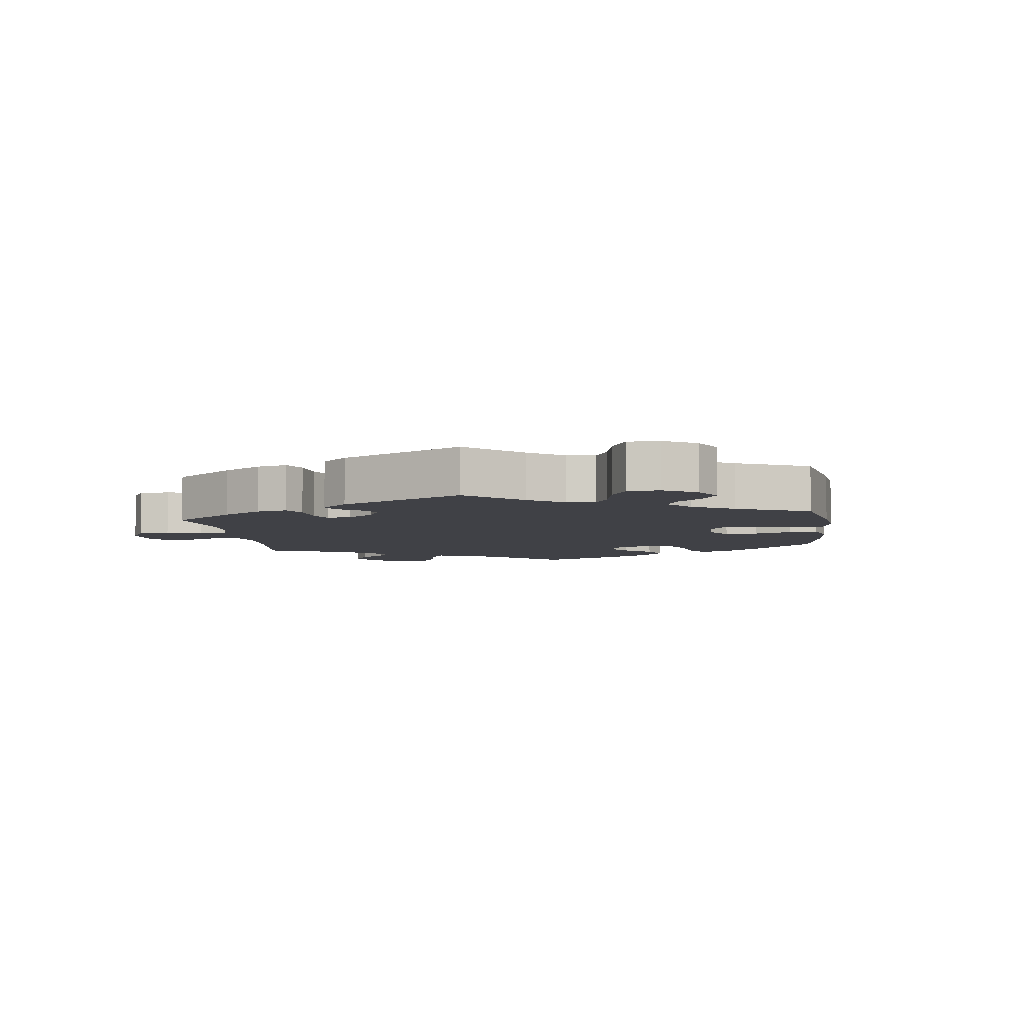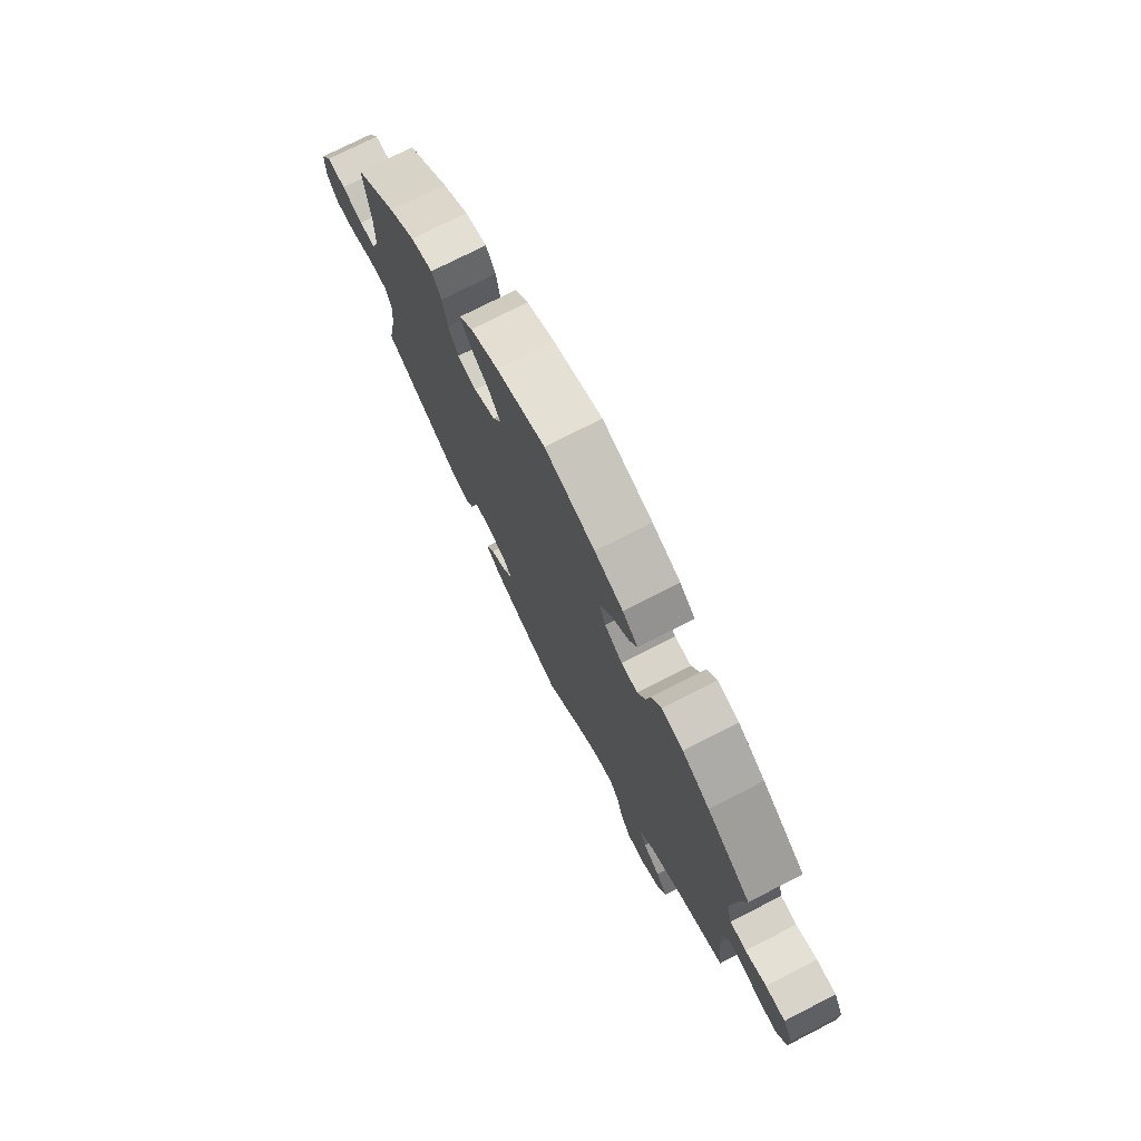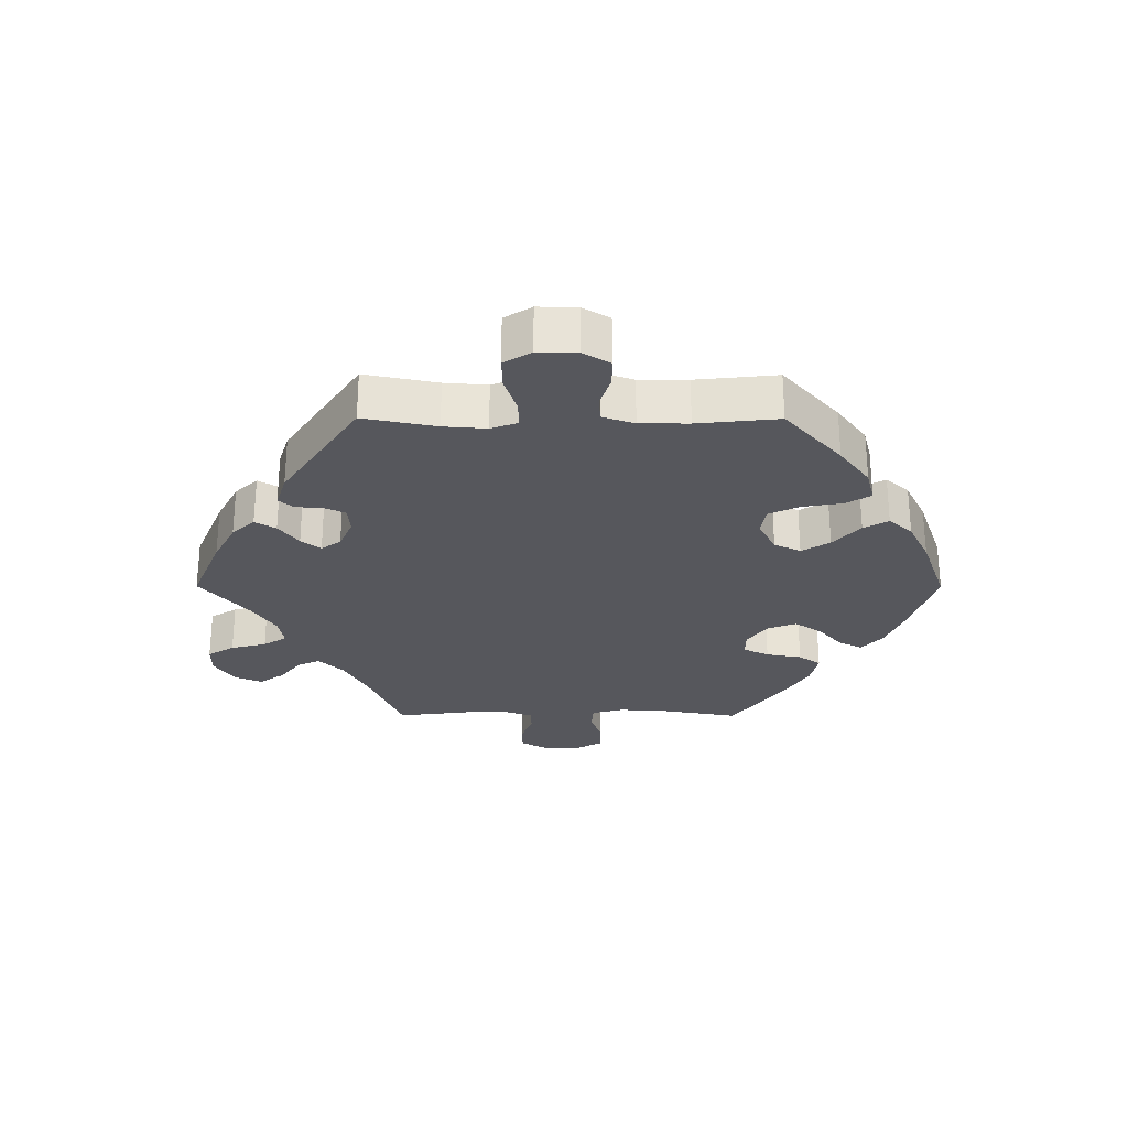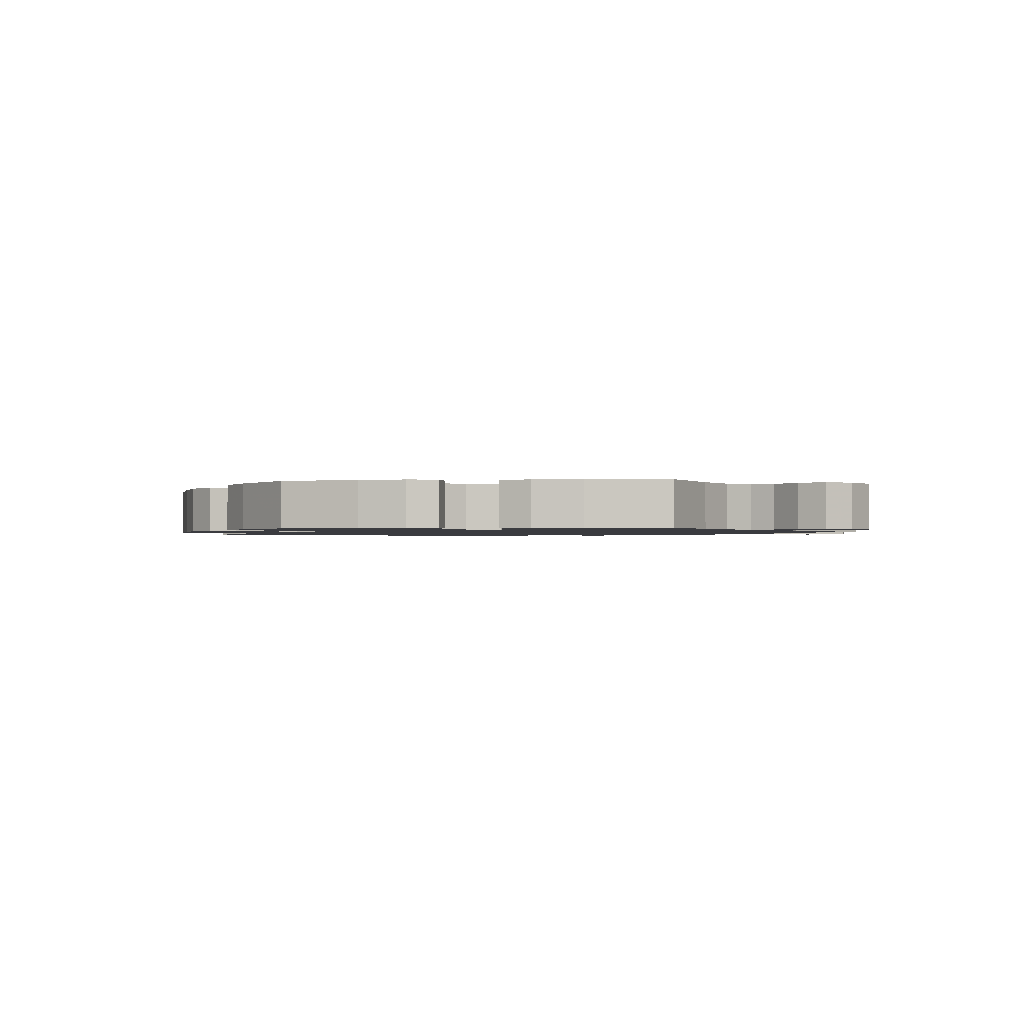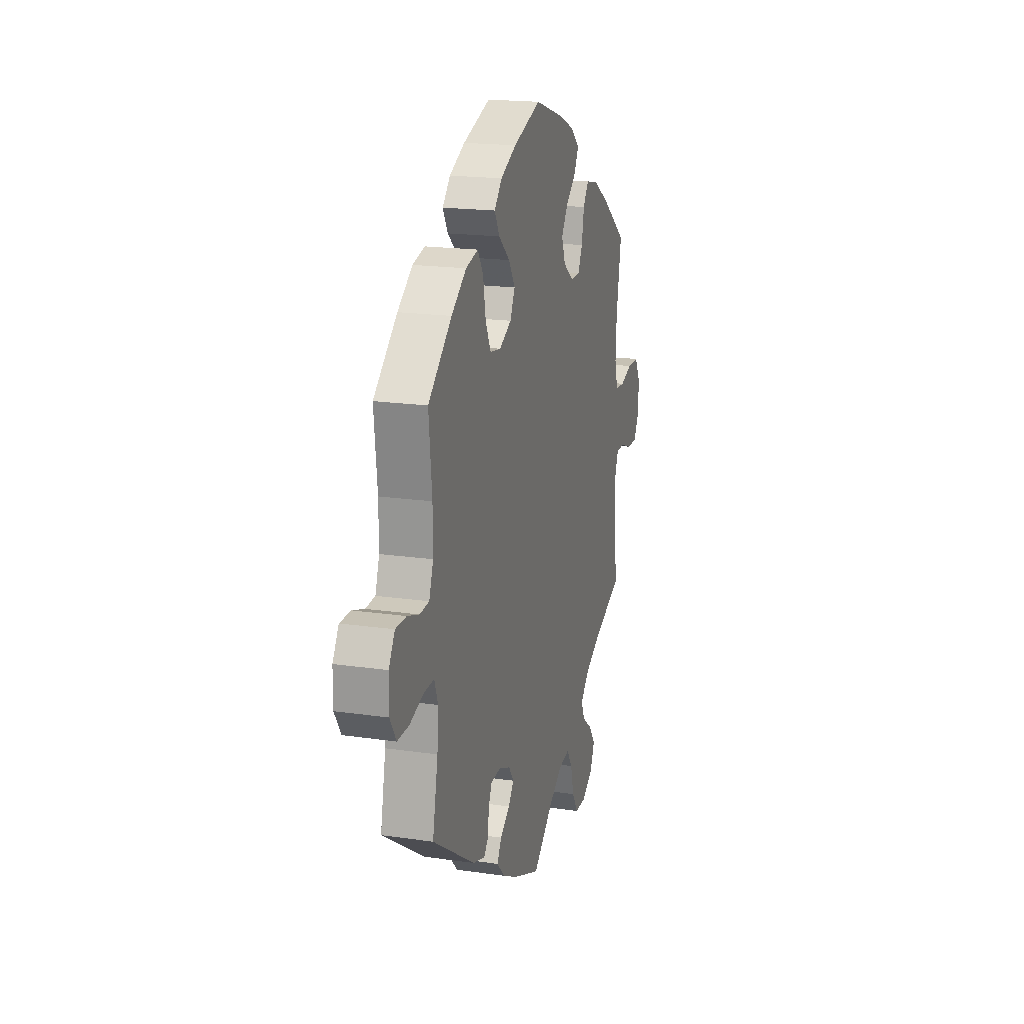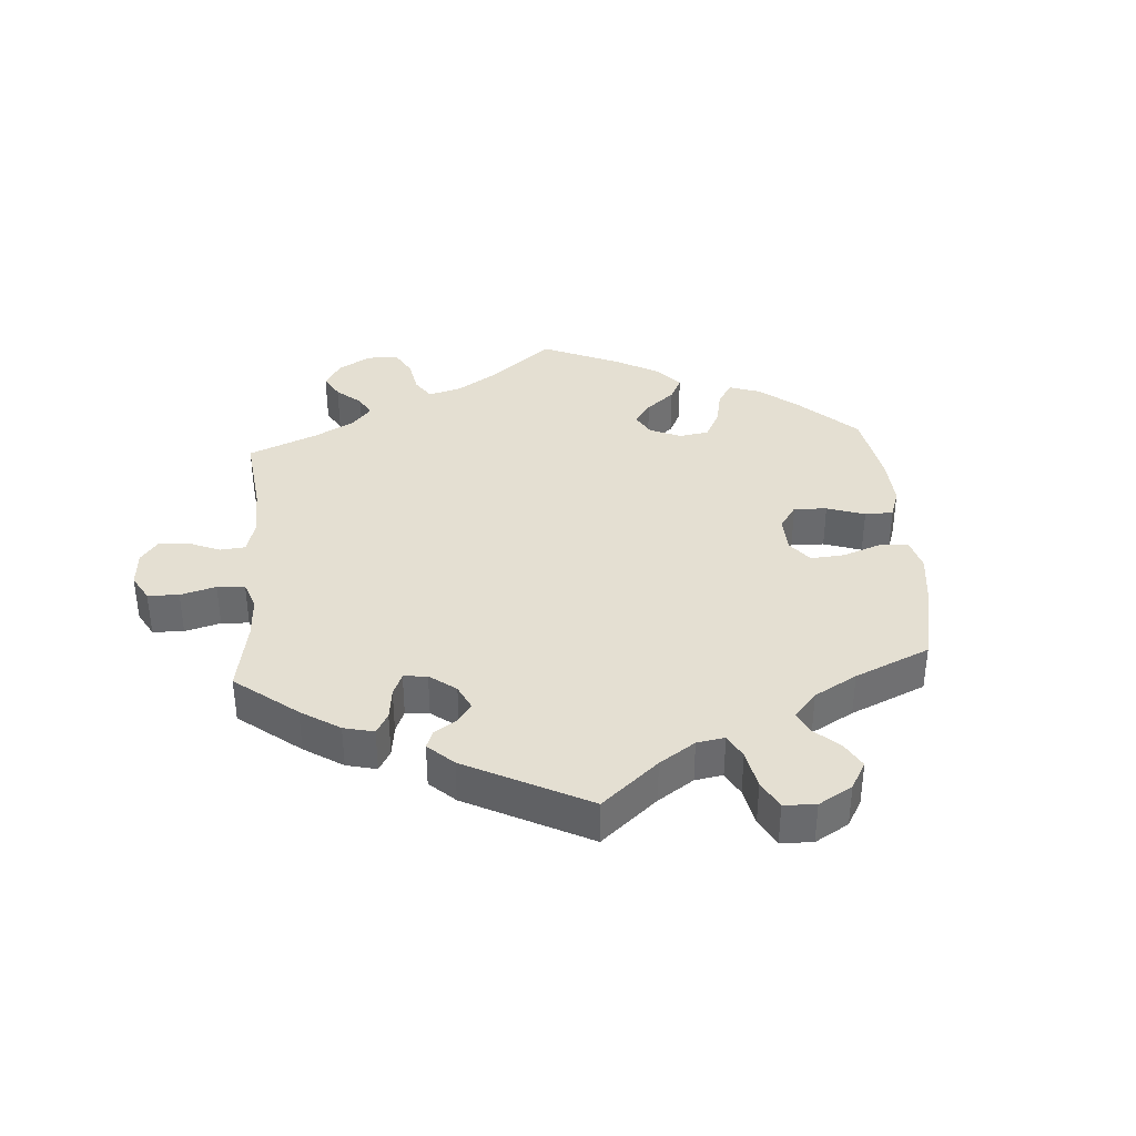
<metadata>
{"format":"obj","ext":"obj","renderer":"f3d","projection":"perspective","resolution":1024,"background":"white","views":[{"elev":-6.0,"azim":-112.2,"up":"+Y"},{"elev":74.8,"azim":62.9,"up":"+Z"},{"elev":-27.5,"azim":-90.2,"up":"+Y"},{"elev":-1.3,"azim":36.3,"up":"+Y"},{"elev":18.5,"azim":-74.2,"up":"+Z"},{"elev":37.2,"azim":-124.1,"up":"+Y"}]}
</metadata>
<code>
v 0.48 0.07 0.167
v 0.476 0.07 0.095
v 0.489 0.07 0.046
v 0.528 0.07 0.043
v 0.578 0.07 0.06
v 0.625 0.07 0.06
v 0.648 0.07 0.019
v 0.648 0.07 -0.038
v 0.625 0.07 -0.08
v 0.583 0.07 -0.08
v 0.536 0.07 -0.063
v 0.501 0.07 -0.064
v 0.486 0.07 -0.106
v 0.487 0.07 -0.175
v 0.501 0.07 -0.289
v 0.381 0.07 -0.34
v 0.313 0.07 -0.377
v 0.276 0.07 -0.415
v 0.292 0.07 -0.45
v 0.333 0.07 -0.482
v 0.36 0.07 -0.52
v 0.342 0.07 -0.562
v 0.296 0.07 -0.593
v 0.25 0.07 -0.593
v 0.225 0.07 -0.552
v 0.211 0.07 -0.497
v 0.188 0.07 -0.461
v 0.143 0.07 -0.469
v 0.087 0.07 -0.505
v 0.001 0.07 -0.578
v -0.111 0.07 -0.532
v -0.174 0.07 -0.499
v -0.207 0.07 -0.464
v -0.188 0.07 -0.432
v -0.148 0.07 -0.402
v -0.125 0.07 -0.372
v -0.146 0.07 -0.342
v -0.193 0.07 -0.322
v -0.235 0.07 -0.325
v -0.25 0.07 -0.357
v -0.253 0.07 -0.399
v -0.272 0.07 -0.422
v -0.323 0.07 -0.406
v -0.501 0.07 -0.289
v -0.479 0.07 -0.177
v -0.474 0.07 -0.111
v -0.489 0.07 -0.07
v -0.531 0.07 -0.071
v -0.589 0.07 -0.09
v -0.638 0.07 -0.091
v -0.664 0.07 -0.049
v -0.663 0.07 0.011
v -0.638 0.07 0.053
v -0.593 0.07 0.053
v -0.544 0.07 0.037
v -0.505 0.07 0.04
v -0.488 0.07 0.089
v -0.488 0.07 0.164
v -0.501 0.07 0.289
v -0.403 0.07 0.376
v -0.341 0.07 0.422
v -0.29 0.07 0.435
v -0.267 0.07 0.398
v -0.256 0.07 0.335
v -0.234 0.07 0.288
v -0.189 0.07 0.281
v -0.139 0.07 0.307
v -0.119 0.07 0.348
v -0.146 0.07 0.391
v -0.192 0.07 0.432
v -0.213 0.07 0.47
v -0.181 0.07 0.506
v -0.116 0.07 0.538
v -0.001 0.07 0.578
v 0.117 0.07 0.541
v 0.184 0.07 0.513
v 0.22 0.07 0.481
v 0.202 0.07 0.445
v 0.159 0.07 0.407
v 0.132 0.07 0.366
v 0.148 0.07 0.323
v 0.19 0.07 0.291
v 0.229 0.07 0.291
v 0.248 0.07 0.33
v 0.258 0.07 0.385
v 0.281 0.07 0.419
v 0.332 0.07 0.408
v 0.397 0.07 0.368
v 0.501 0.07 0.29
v 0.48 0 0.167
v 0.476 0 0.095
v 0.489 0 0.046
v 0.528 0 0.043
v 0.578 0 0.06
v 0.625 0 0.06
v 0.648 0 0.019
v 0.648 0 -0.038
v 0.625 0 -0.08
v 0.583 0 -0.08
v 0.536 0 -0.063
v 0.501 0 -0.064
v 0.486 0 -0.106
v 0.487 0 -0.175
v 0.501 0 -0.289
v 0.381 0 -0.34
v 0.313 0 -0.377
v 0.276 0 -0.415
v 0.292 0 -0.45
v 0.333 0 -0.482
v 0.36 0 -0.52
v 0.342 0 -0.562
v 0.296 0 -0.593
v 0.25 0 -0.593
v 0.225 0 -0.552
v 0.211 0 -0.497
v 0.188 0 -0.461
v 0.143 0 -0.469
v 0.087 0 -0.505
v 0.001 0 -0.578
v -0.111 0 -0.532
v -0.174 0 -0.499
v -0.207 0 -0.464
v -0.188 0 -0.432
v -0.148 0 -0.402
v -0.125 0 -0.372
v -0.146 0 -0.342
v -0.193 0 -0.322
v -0.235 0 -0.325
v -0.25 0 -0.357
v -0.253 0 -0.399
v -0.272 0 -0.422
v -0.323 0 -0.406
v -0.501 0 -0.289
v -0.479 0 -0.177
v -0.474 0 -0.111
v -0.489 0 -0.07
v -0.531 0 -0.071
v -0.589 0 -0.09
v -0.638 0 -0.091
v -0.664 0 -0.049
v -0.663 0 0.011
v -0.638 0 0.053
v -0.593 0 0.053
v -0.544 0 0.037
v -0.505 0 0.04
v -0.488 0 0.089
v -0.488 0 0.164
v -0.501 0 0.289
v -0.403 0 0.376
v -0.341 0 0.422
v -0.29 0 0.435
v -0.267 0 0.398
v -0.256 0 0.335
v -0.234 0 0.288
v -0.189 0 0.281
v -0.139 0 0.307
v -0.119 0 0.348
v -0.146 0 0.391
v -0.192 0 0.432
v -0.213 0 0.47
v -0.181 0 0.506
v -0.116 0 0.538
v -0.001 0 0.578
v 0.117 0 0.541
v 0.184 0 0.513
v 0.22 0 0.481
v 0.202 0 0.445
v 0.159 0 0.407
v 0.132 0 0.366
v 0.148 0 0.323
v 0.19 0 0.291
v 0.229 0 0.291
v 0.248 0 0.33
v 0.258 0 0.385
v 0.281 0 0.419
v 0.332 0 0.408
v 0.397 0 0.368
v 0.501 0 0.29
f 88 89 1
f 87 88 1 2
f 84 85 86 87
f 83 84 87 2
f 82 83 2 3
f 81 82 3
f 76 77 78 79
f 76 79 80
f 75 76 80
f 74 75 80
f 73 74 80 81
f 69 70 71 72
f 68 69 72 73
f 61 62 63 64
f 61 64 65
f 58 59 60 61
f 57 58 61 65
f 56 57 65 66
f 52 53 54 55
f 52 55 56
f 51 52 56
f 48 49 50 51
f 47 48 51 56
f 46 47 56 66
f 42 43 44 45
f 40 41 42 45
f 39 40 45 46
f 38 39 46 66
f 32 33 34 35
f 32 35 36
f 29 30 31 32
f 28 29 32 36
f 27 28 36 37
f 23 24 25 26
f 23 26 27
f 22 23 27
f 19 20 21 22
f 18 19 22 27
f 17 18 27 37
f 14 15 16
f 13 14 16 17
f 12 13 17 37
f 8 9 10 11
f 8 11 12
f 7 8 12
f 4 5 6 7
f 3 4 7 12
f 81 3 12 37
f 68 73 81
f 67 68 81 37
f 37 38 66 67
f 90 178 177
f 91 90 177 176
f 176 175 174 173
f 91 176 173 172
f 92 91 172 171
f 92 171 170
f 168 167 166 165
f 169 168 165
f 169 165 164
f 169 164 163
f 170 169 163 162
f 161 160 159 158
f 162 161 158 157
f 153 152 151 150
f 154 153 150
f 150 149 148 147
f 154 150 147 146
f 155 154 146 145
f 144 143 142 141
f 145 144 141
f 145 141 140
f 140 139 138 137
f 145 140 137 136
f 155 145 136 135
f 134 133 132 131
f 134 131 130 129
f 135 134 129 128
f 155 135 128 127
f 124 123 122 121
f 125 124 121
f 121 120 119 118
f 125 121 118 117
f 126 125 117 116
f 115 114 113 112
f 116 115 112
f 116 112 111
f 111 110 109 108
f 116 111 108 107
f 126 116 107 106
f 105 104 103
f 106 105 103 102
f 126 106 102 101
f 100 99 98 97
f 101 100 97
f 101 97 96
f 96 95 94 93
f 101 96 93 92
f 126 101 92 170
f 170 162 157
f 126 170 157 156
f 156 155 127 126
f 1 90 91 2
f 2 91 92 3
f 3 92 93 4
f 4 93 94 5
f 5 94 95 6
f 6 95 96 7
f 7 96 97 8
f 8 97 98 9
f 9 98 99 10
f 10 99 100 11
f 11 100 101 12
f 12 101 102 13
f 13 102 103 14
f 14 103 104 15
f 15 104 105 16
f 16 105 106 17
f 17 106 107 18
f 18 107 108 19
f 19 108 109 20
f 20 109 110 21
f 21 110 111 22
f 22 111 112 23
f 23 112 113 24
f 24 113 114 25
f 25 114 115 26
f 26 115 116 27
f 27 116 117 28
f 28 117 118 29
f 29 118 119 30
f 30 119 120 31
f 31 120 121 32
f 32 121 122 33
f 33 122 123 34
f 34 123 124 35
f 35 124 125 36
f 36 125 126 37
f 37 126 127 38
f 38 127 128 39
f 39 128 129 40
f 40 129 130 41
f 41 130 131 42
f 42 131 132 43
f 43 132 133 44
f 44 133 134 45
f 45 134 135 46
f 46 135 136 47
f 47 136 137 48
f 48 137 138 49
f 49 138 139 50
f 50 139 140 51
f 51 140 141 52
f 52 141 142 53
f 53 142 143 54
f 54 143 144 55
f 55 144 145 56
f 56 145 146 57
f 57 146 147 58
f 58 147 148 59
f 59 148 149 60
f 60 149 150 61
f 61 150 151 62
f 62 151 152 63
f 63 152 153 64
f 64 153 154 65
f 65 154 155 66
f 66 155 156 67
f 67 156 157 68
f 68 157 158 69
f 69 158 159 70
f 70 159 160 71
f 71 160 161 72
f 72 161 162 73
f 73 162 163 74
f 74 163 164 75
f 75 164 165 76
f 76 165 166 77
f 77 166 167 78
f 78 167 168 79
f 79 168 169 80
f 80 169 170 81
f 81 170 171 82
f 82 171 172 83
f 83 172 173 84
f 84 173 174 85
f 85 174 175 86
f 86 175 176 87
f 87 176 177 88
f 88 177 178 89
f 89 178 90 1

</code>
